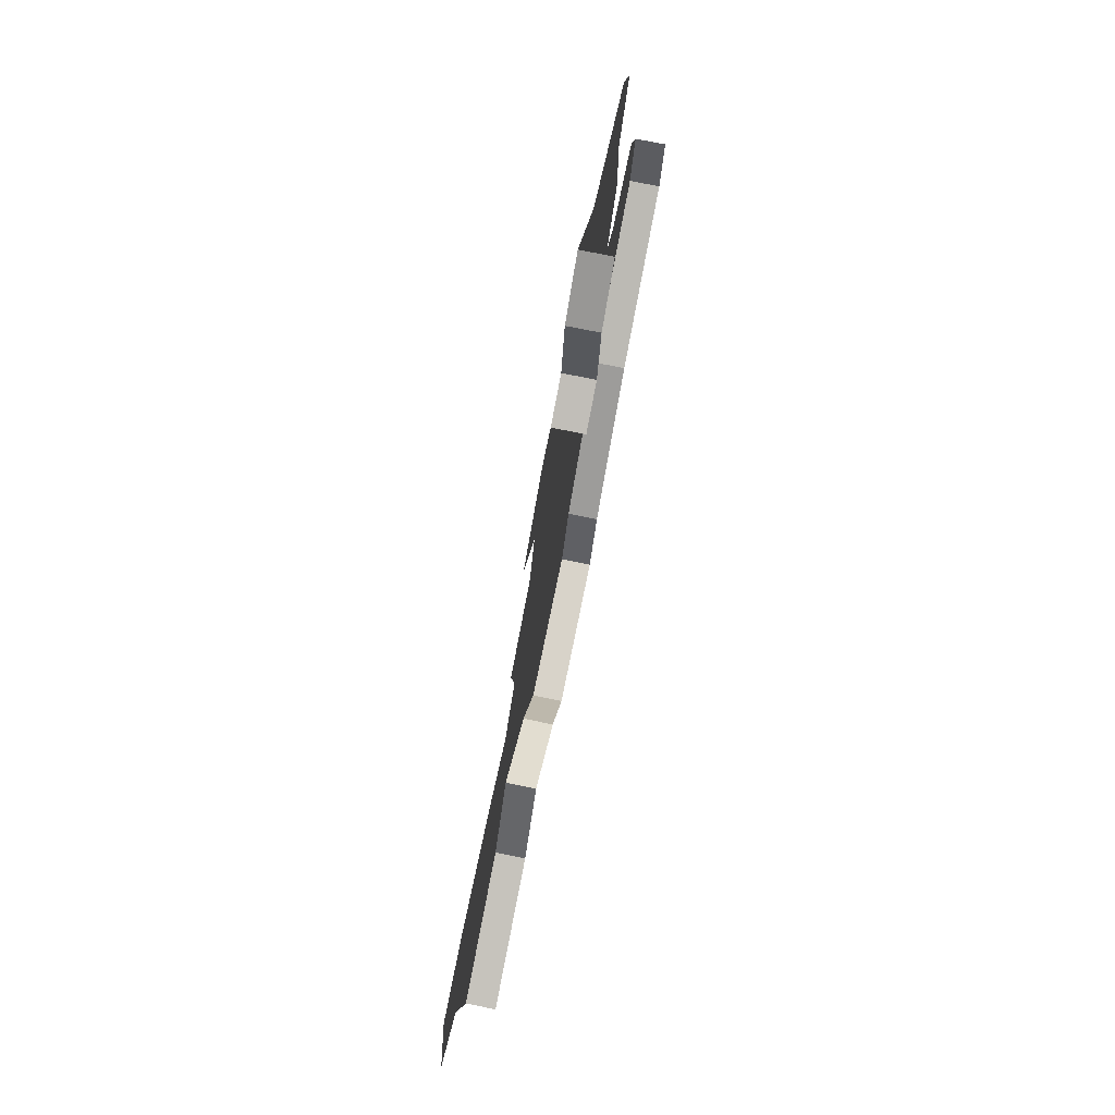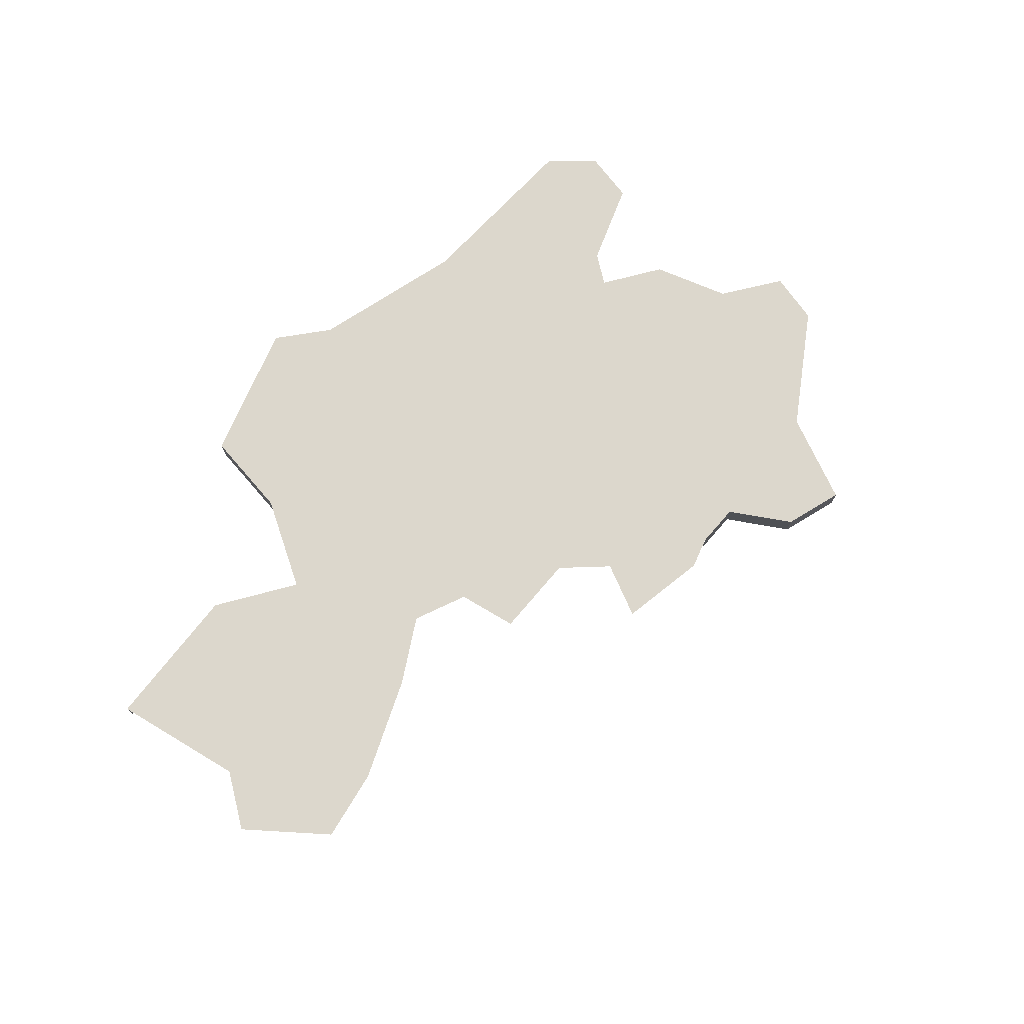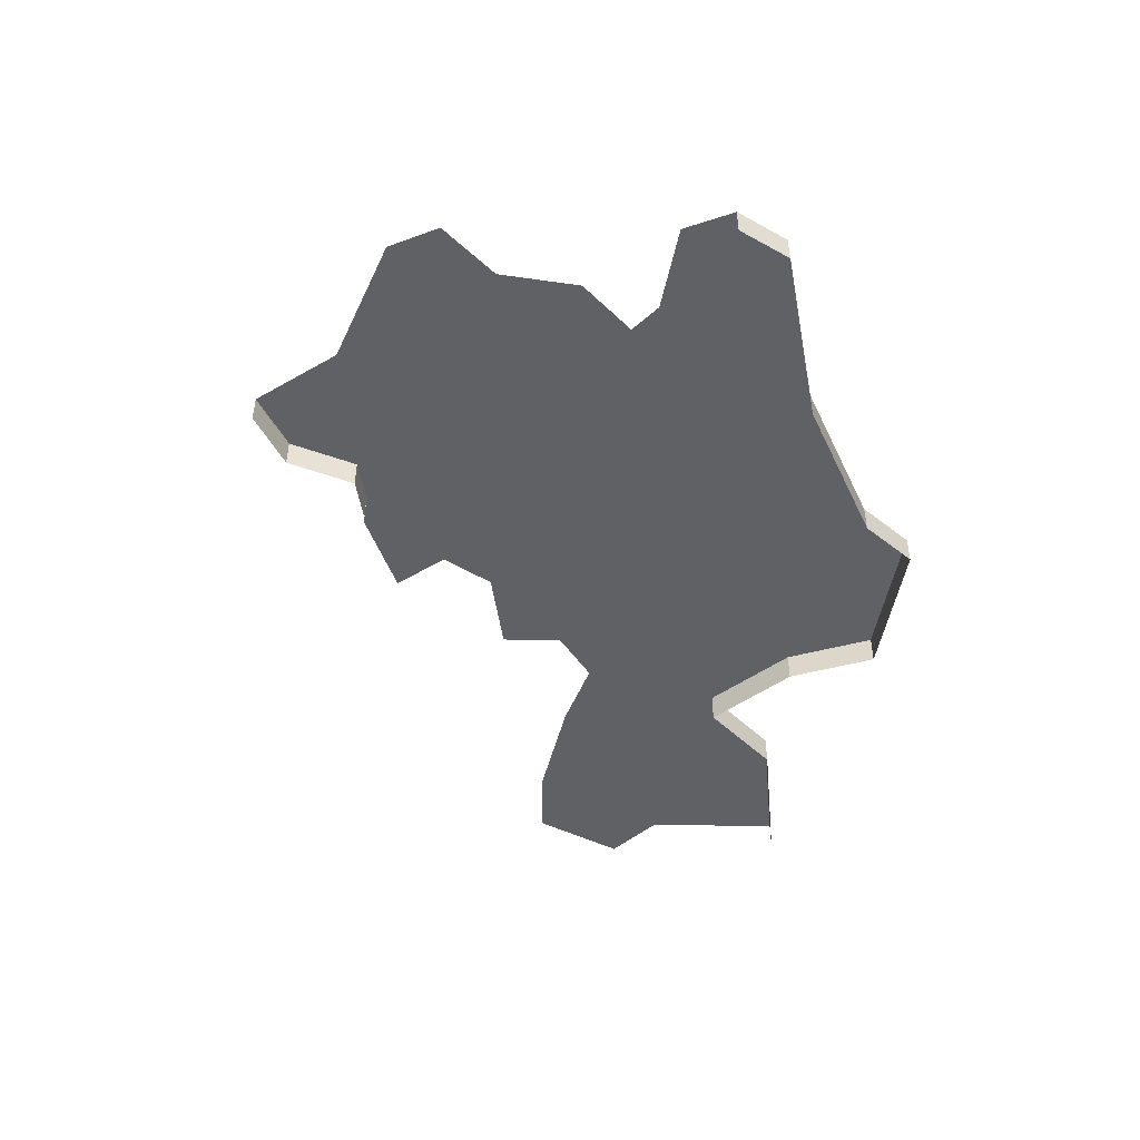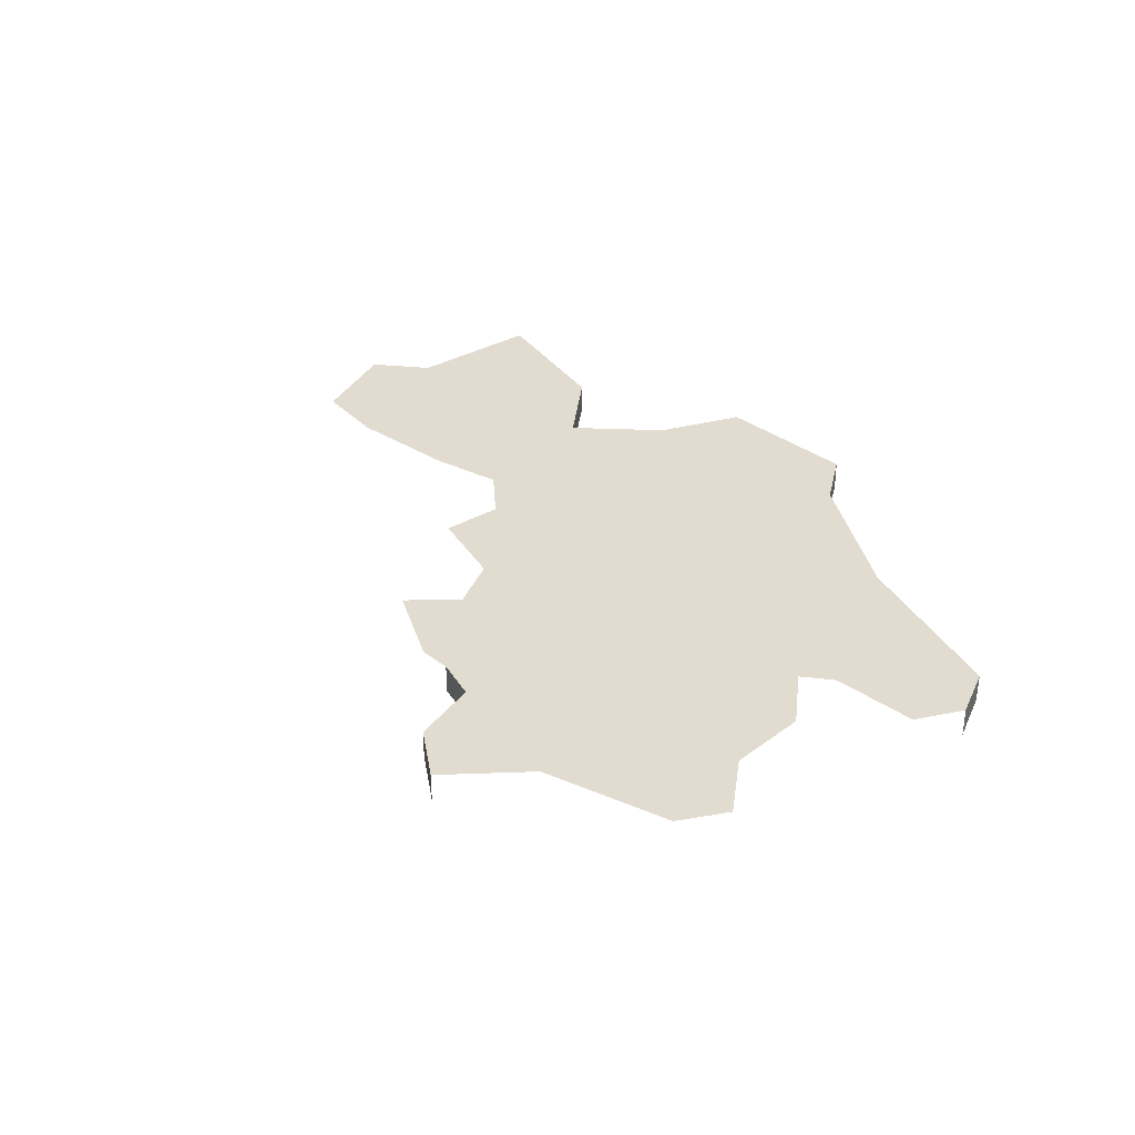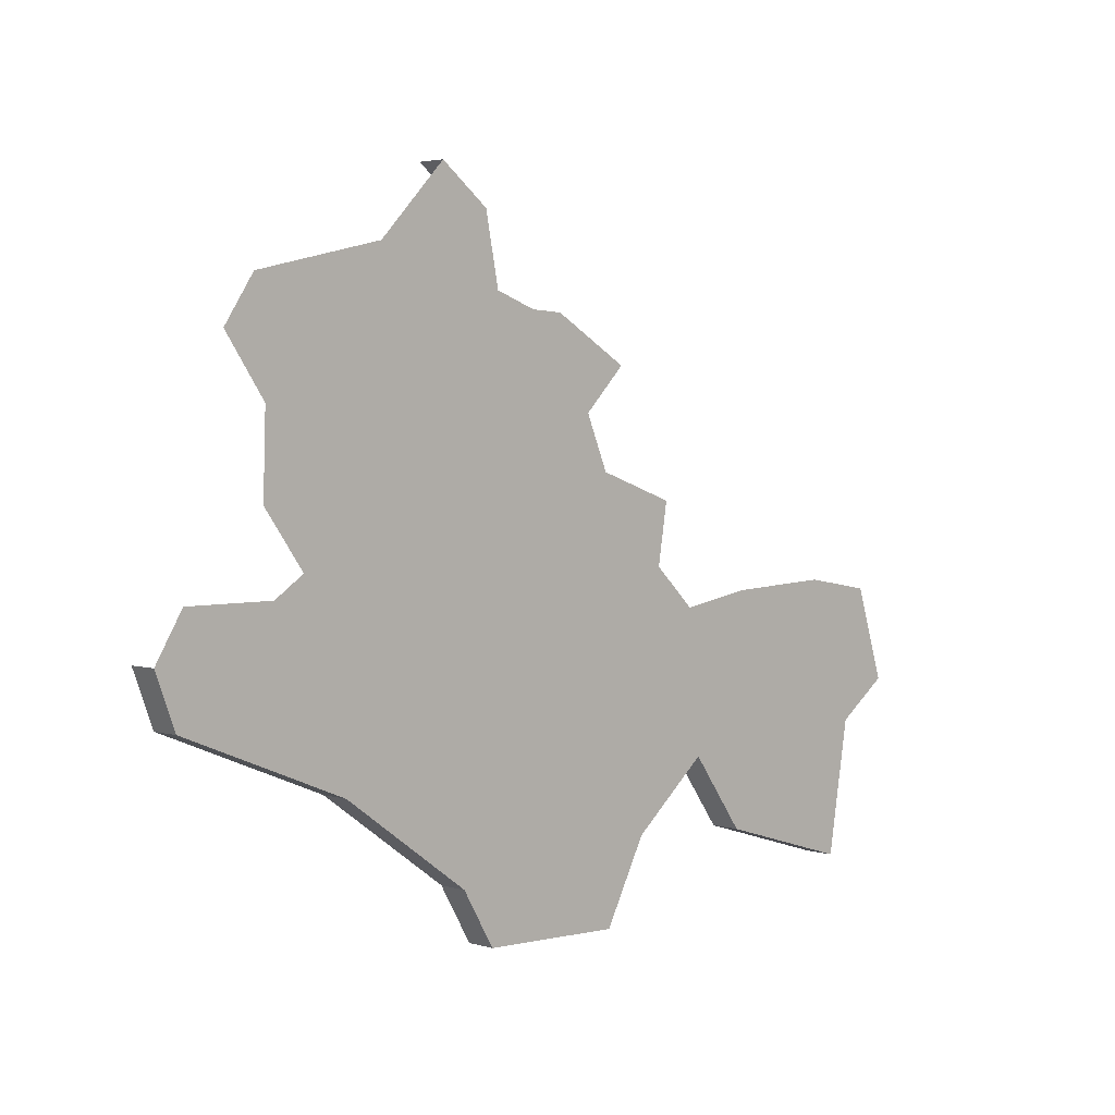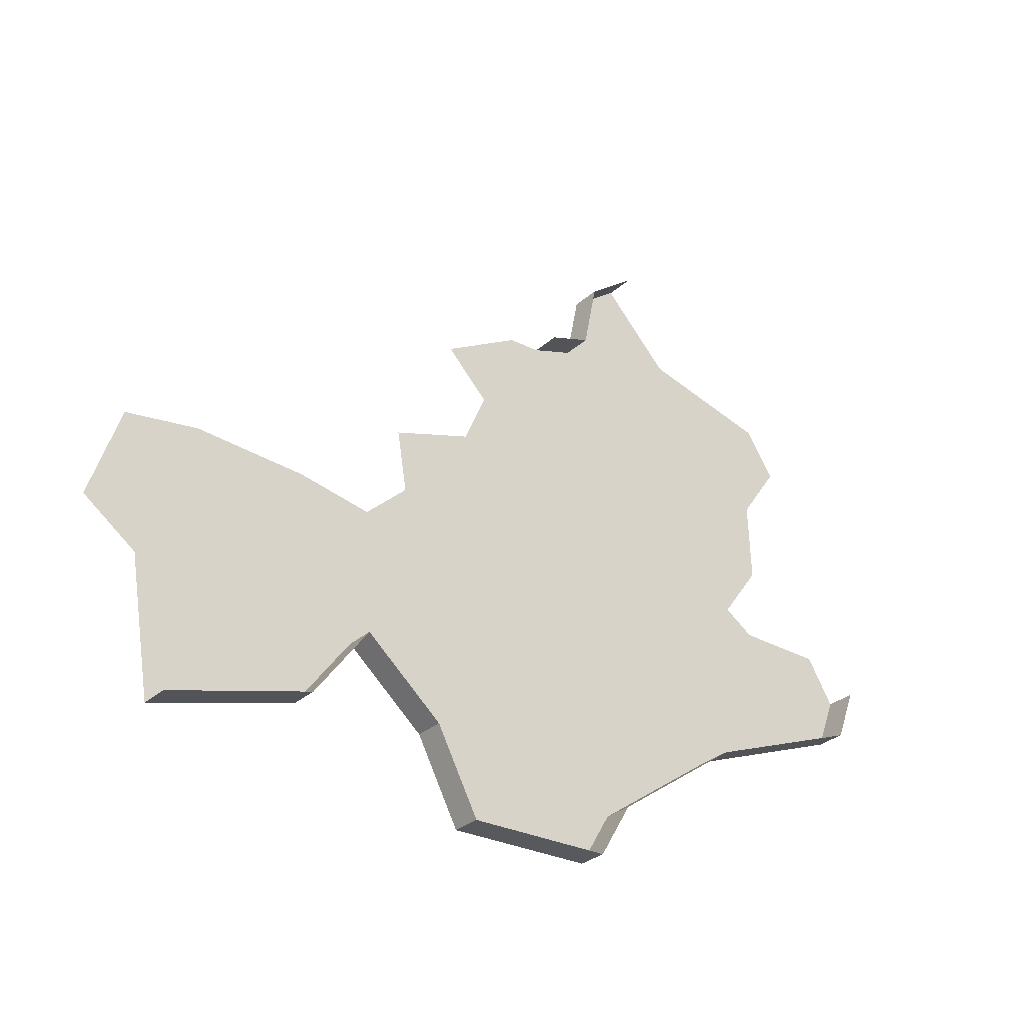
<metadata>
{"format":"obj","ext":"obj","renderer":"f3d","projection":"perspective","resolution":1024,"background":"white","views":[{"elev":73.8,"azim":-78.4,"up":"+Z"},{"elev":72.8,"azim":-68.7,"up":"+Y"},{"elev":-47.2,"azim":78.9,"up":"+Y"},{"elev":34.4,"azim":43.0,"up":"+Y"},{"elev":3.3,"azim":135.1,"up":"+Z"},{"elev":-30.8,"azim":-38.7,"up":"+Z"}]}
</metadata>
<code>
o province_047
v -3.919 0.006502 -1.324
v -3.935 0.006502 -1.233
v -3.971 0.006502 -1.208
v -3.95 0.006502 -1.144
v -3.9 0.006502 -1.136
v -3.825 0.006502 -1.139
v -3.775 0.006502 -1.148
v -3.746 0.006502 -1.12
v -3.753 0.006502 -1.079
v -3.698 0.006502 -1.06
v -3.683 0.006502 -1.024
v -3.712 0.006502 -0.9952
v -3.659 0.006502 -0.9644
v -3.518 0.006502 -0.9284
v -3.429 0.006502 -0.949
v -3.409 0.006502 -0.9798
v -3.436 0.006502 -1.019
v -3.434 0.006502 -1.074
v -3.462 0.006502 -1.112
v -3.441 0.006502 -1.125
v -3.381 0.006502 -1.125
v -3.363 0.006502 -1.156
v -3.376 0.006502 -1.192
v -3.491 0.006502 -1.238
v -3.58 0.006502 -1.302
v -3.602 0.006502 -1.34
v -3.702 0.006502 -1.343
v -3.731 0.006502 -1.288
v -3.784 0.006502 -1.244
v -3.822 0.006502 -1.295
v -3.608 0.006502 -0.953
v -3.637 0.006502 -0.9632
v -3.598 0.006502 -0.906
v -3.565 0.006502 -0.8805
v -3.637 -0.0135 -0.9632
v -3.608 -0.0135 -0.953
v -3.598 -0.0135 -0.906
v -3.565 -0.0135 -0.8805
v -3.919 -0.0135 -1.324
v -3.363 -0.0135 -1.156
v -3.376 -0.0135 -1.192
v -3.491 -0.0135 -1.238
v -3.58 -0.0135 -1.302
v -3.602 -0.0135 -1.34
v -3.702 -0.0135 -1.343
v -3.731 -0.0135 -1.288
v -3.784 -0.0135 -1.244
v -3.822 -0.0135 -1.295
f 33 38 34
f 31 37 33
f 31 14 17
f 32 36 31
f 22 41 23
f 23 42 24
f 24 43 25
f 25 44 26
f 26 45 27
f 27 46 28
f 28 47 29
f 29 48 30
f 30 39 1
f 33 37 38
f 31 36 37
f 30 1 2
f 2 3 4
f 4 5 2
f 5 6 2
f 6 7 29
f 30 2 29
f 29 2 6
f 26 27 25
f 27 28 25
f 28 29 7
f 8 9 10
f 28 7 8
f 22 23 21
f 23 24 20
f 24 25 10
f 25 28 8
f 10 25 8
f 11 12 13
f 10 11 19
f 23 20 21
f 20 24 19
f 17 18 19
f 19 24 10
f 11 13 32
f 11 32 31
f 19 11 31
f 17 19 31
f 15 16 17
f 33 34 14
f 14 15 17
f 31 33 14
f 32 35 36
f 22 40 41
f 23 41 42
f 24 42 43
f 25 43 44
f 26 44 45
f 27 45 46
f 28 46 47
f 29 47 48
f 30 48 39

</code>
